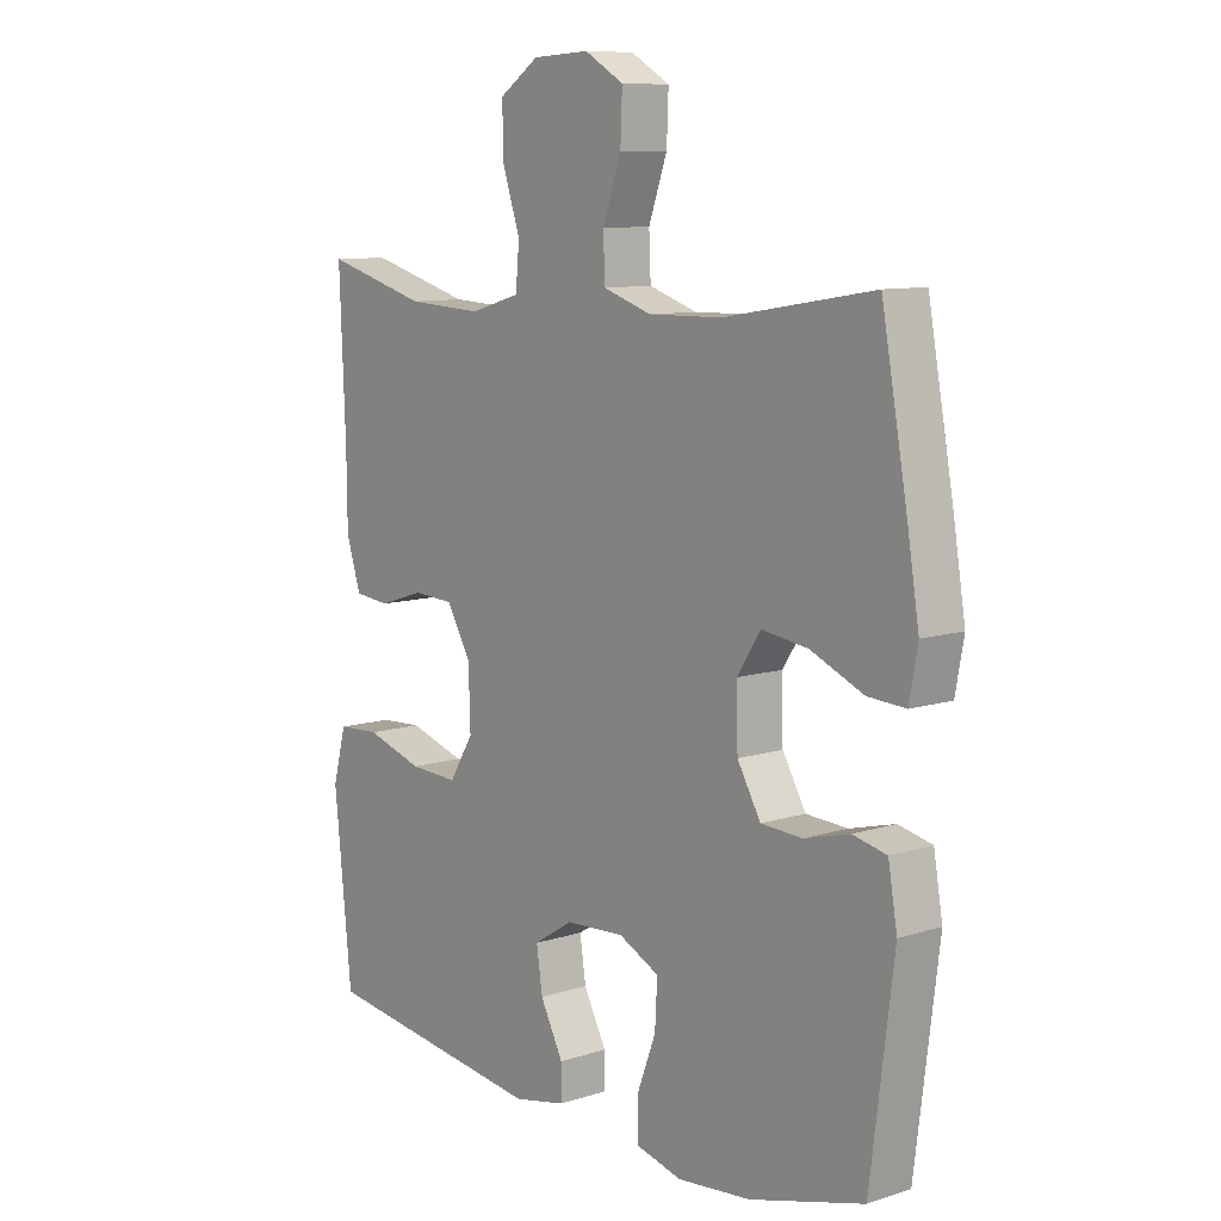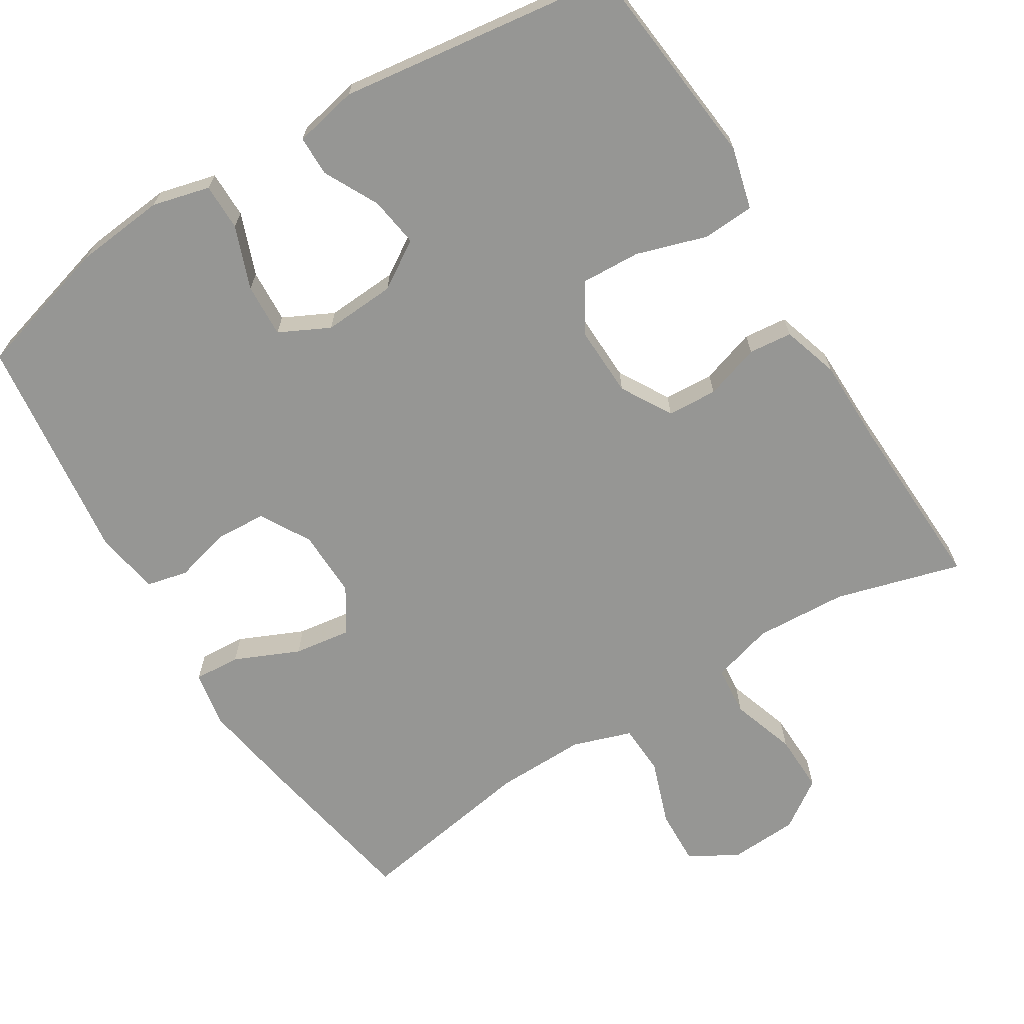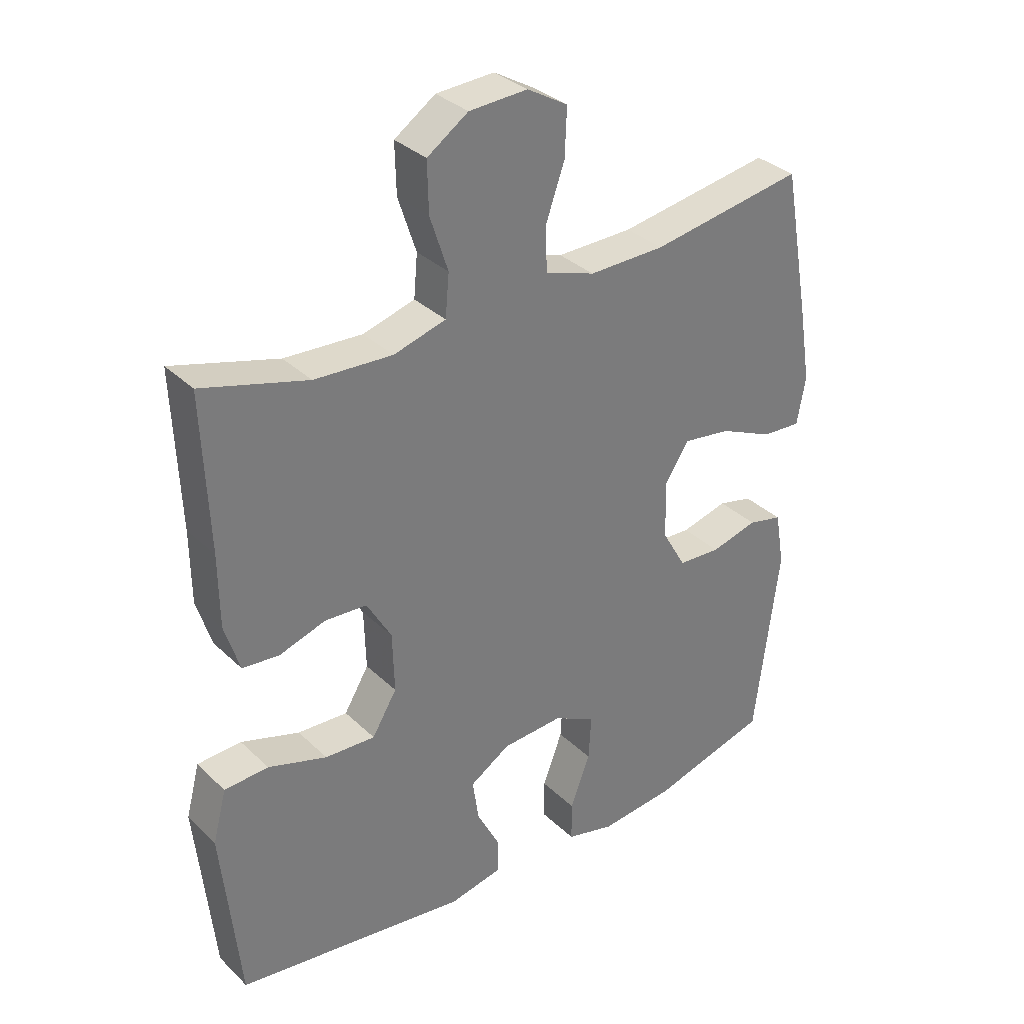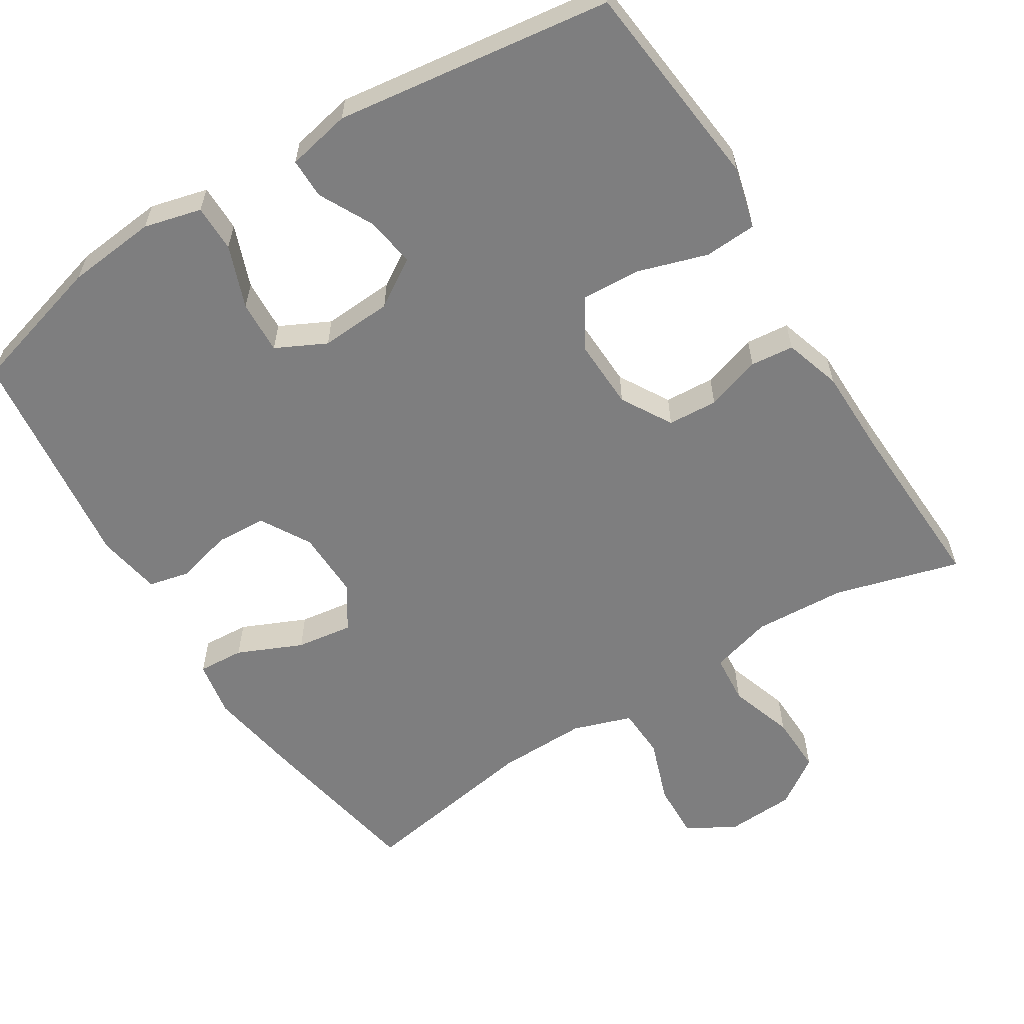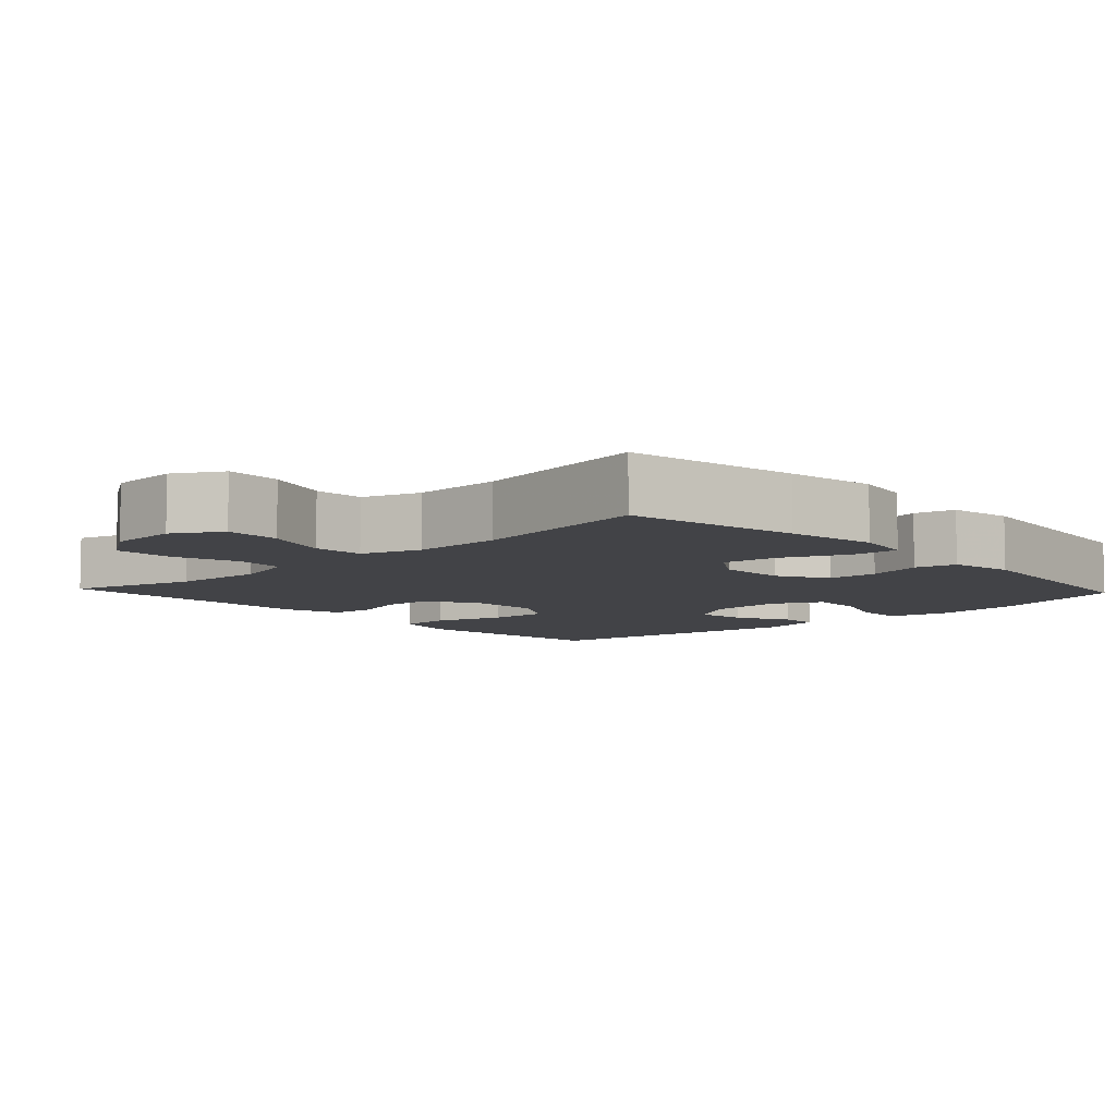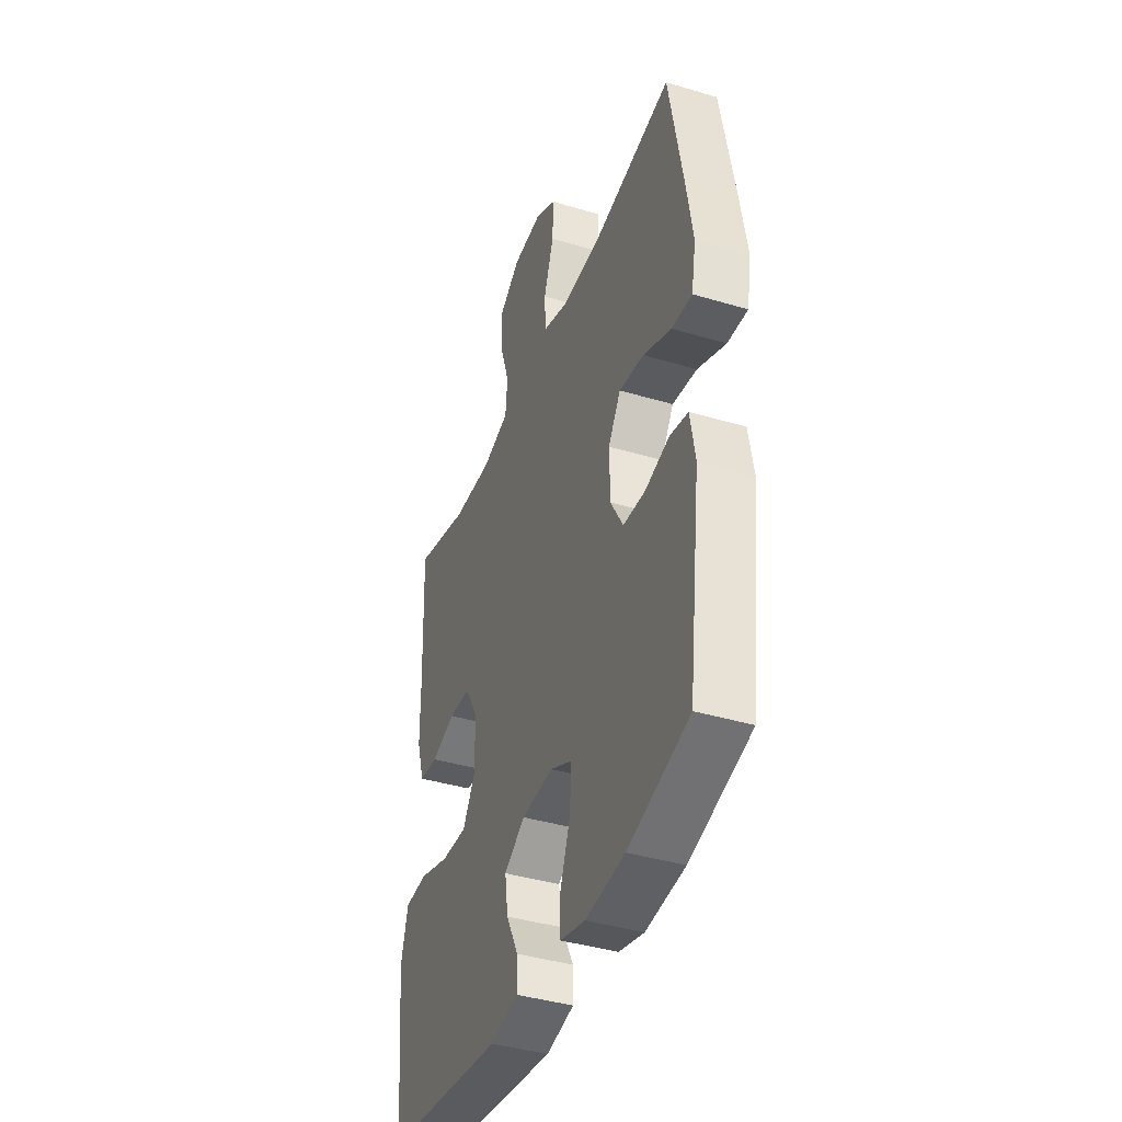
<metadata>
{"format":"obj","ext":"obj","renderer":"f3d","projection":"perspective","resolution":1024,"background":"white","views":[{"elev":9.6,"azim":50.3,"up":"+Z"},{"elev":-67.7,"azim":-148.2,"up":"+Y"},{"elev":33.2,"azim":-37.9,"up":"+Z"},{"elev":-59.4,"azim":-147.9,"up":"+Y"},{"elev":-7.5,"azim":43.0,"up":"+Y"},{"elev":-40.3,"azim":69.8,"up":"+Z"}]}
</metadata>
<code>
v 0.5 0.07 0.5
v 0.543 0.07 0.263
v 0.563 0.07 0.14
v 0.549 0.07 0.063
v 0.486 0.07 0.067
v 0.398 0.07 0.106
v 0.321 0.07 0.117
v 0.282 0.07 0.057
v 0.284 0.07 -0.036
v 0.323 0.07 -0.104
v 0.392 0.07 -0.108
v 0.468 0.07 -0.088
v 0.524 0.07 -0.101
v 0.539 0.07 -0.189
v 0.5 0.07 -0.5
v 0.31 0.07 -0.553
v 0.188 0.07 -0.565
v 0.11 0.07 -0.545
v 0.11 0.07 -0.481
v 0.142 0.07 -0.396
v 0.146 0.07 -0.323
v 0.078 0.07 -0.289
v -0.02 0.07 -0.295
v -0.085 0.07 -0.336
v -0.075 0.07 -0.404
v -0.037 0.07 -0.478
v -0.037 0.07 -0.533
v -0.124 0.07 -0.551
v -0.5 0.07 -0.5
v -0.516 0.07 -0.341
v -0.529 0.07 -0.213
v -0.507 0.07 -0.129
v -0.436 0.07 -0.125
v -0.341 0.07 -0.155
v -0.26 0.07 -0.159
v -0.22 0.07 -0.093
v -0.223 0.07 0.004
v -0.263 0.07 0.073
v -0.331 0.07 0.077
v -0.406 0.07 0.053
v -0.465 0.07 0.059
v -0.489 0.07 0.136
v -0.49 0.07 0.252
v -0.5 0.07 0.5
v -0.33 0.07 0.452
v -0.204 0.07 0.445
v -0.12 0.07 0.469
v -0.114 0.07 0.537
v -0.143 0.07 0.625
v -0.145 0.07 0.705
v -0.079 0.07 0.75
v 0.015 0.07 0.755
v 0.08 0.07 0.717
v 0.077 0.07 0.641
v 0.046 0.07 0.553
v 0.049 0.07 0.484
v 0.129 0.07 0.457
v 0.252 0.07 0.459
v 0.5 0 0.5
v 0.543 0 0.263
v 0.563 0 0.14
v 0.549 0 0.063
v 0.486 0 0.067
v 0.398 0 0.106
v 0.321 0 0.117
v 0.282 0 0.057
v 0.284 0 -0.036
v 0.323 0 -0.104
v 0.392 0 -0.108
v 0.468 0 -0.088
v 0.524 0 -0.101
v 0.539 0 -0.189
v 0.5 0 -0.5
v 0.31 0 -0.553
v 0.188 0 -0.565
v 0.11 0 -0.545
v 0.11 0 -0.481
v 0.142 0 -0.396
v 0.146 0 -0.323
v 0.078 0 -0.289
v -0.02 0 -0.295
v -0.085 0 -0.336
v -0.075 0 -0.404
v -0.037 0 -0.478
v -0.037 0 -0.533
v -0.124 0 -0.551
v -0.5 0 -0.5
v -0.516 0 -0.341
v -0.529 0 -0.213
v -0.507 0 -0.129
v -0.436 0 -0.125
v -0.341 0 -0.155
v -0.26 0 -0.159
v -0.22 0 -0.093
v -0.223 0 0.004
v -0.263 0 0.073
v -0.331 0 0.077
v -0.406 0 0.053
v -0.465 0 0.059
v -0.489 0 0.136
v -0.49 0 0.252
v -0.5 0 0.5
v -0.33 0 0.452
v -0.204 0 0.445
v -0.12 0 0.469
v -0.114 0 0.537
v -0.143 0 0.625
v -0.145 0 0.705
v -0.079 0 0.75
v 0.015 0 0.755
v 0.08 0 0.717
v 0.077 0 0.641
v 0.046 0 0.553
v 0.049 0 0.484
v 0.129 0 0.457
v 0.252 0 0.459
f 52 53 54 55
f 52 55 56
f 51 52 56
f 48 49 50 51
f 47 48 51 56
f 46 47 56 57
f 43 44 45
f 43 45 46
f 39 40 41 42
f 38 39 42 43
f 31 32 33 34
f 30 31 34 35
f 29 30 35
f 28 29 35
f 25 26 27 28
f 24 25 28 35
f 23 24 35 36
f 17 18 19 20
f 17 20 21
f 16 17 21
f 15 16 21
f 14 15 21
f 11 12 13 14
f 10 11 14 21
f 9 10 21 22
f 3 4 5 6
f 3 6 7
f 58 1 2 3
f 58 3 7
f 57 58 7 8
f 38 43 46 57
f 37 38 57 8
f 22 23 36 37
f 8 9 22 37
f 113 112 111 110
f 114 113 110
f 114 110 109
f 109 108 107 106
f 114 109 106 105
f 115 114 105 104
f 103 102 101
f 104 103 101
f 100 99 98 97
f 101 100 97 96
f 92 91 90 89
f 93 92 89 88
f 93 88 87
f 93 87 86
f 86 85 84 83
f 93 86 83 82
f 94 93 82 81
f 78 77 76 75
f 79 78 75
f 79 75 74
f 79 74 73
f 79 73 72
f 72 71 70 69
f 79 72 69 68
f 80 79 68 67
f 64 63 62 61
f 65 64 61
f 61 60 59 116
f 65 61 116
f 66 65 116 115
f 115 104 101 96
f 66 115 96 95
f 95 94 81 80
f 95 80 67 66
f 1 59 60 2
f 2 60 61 3
f 3 61 62 4
f 4 62 63 5
f 5 63 64 6
f 6 64 65 7
f 7 65 66 8
f 8 66 67 9
f 9 67 68 10
f 10 68 69 11
f 11 69 70 12
f 12 70 71 13
f 13 71 72 14
f 14 72 73 15
f 15 73 74 16
f 16 74 75 17
f 17 75 76 18
f 18 76 77 19
f 19 77 78 20
f 20 78 79 21
f 21 79 80 22
f 22 80 81 23
f 23 81 82 24
f 24 82 83 25
f 25 83 84 26
f 26 84 85 27
f 27 85 86 28
f 28 86 87 29
f 29 87 88 30
f 30 88 89 31
f 31 89 90 32
f 32 90 91 33
f 33 91 92 34
f 34 92 93 35
f 35 93 94 36
f 36 94 95 37
f 37 95 96 38
f 38 96 97 39
f 39 97 98 40
f 40 98 99 41
f 41 99 100 42
f 42 100 101 43
f 43 101 102 44
f 44 102 103 45
f 45 103 104 46
f 46 104 105 47
f 47 105 106 48
f 48 106 107 49
f 49 107 108 50
f 50 108 109 51
f 51 109 110 52
f 52 110 111 53
f 53 111 112 54
f 54 112 113 55
f 55 113 114 56
f 56 114 115 57
f 57 115 116 58
f 58 116 59 1

</code>
